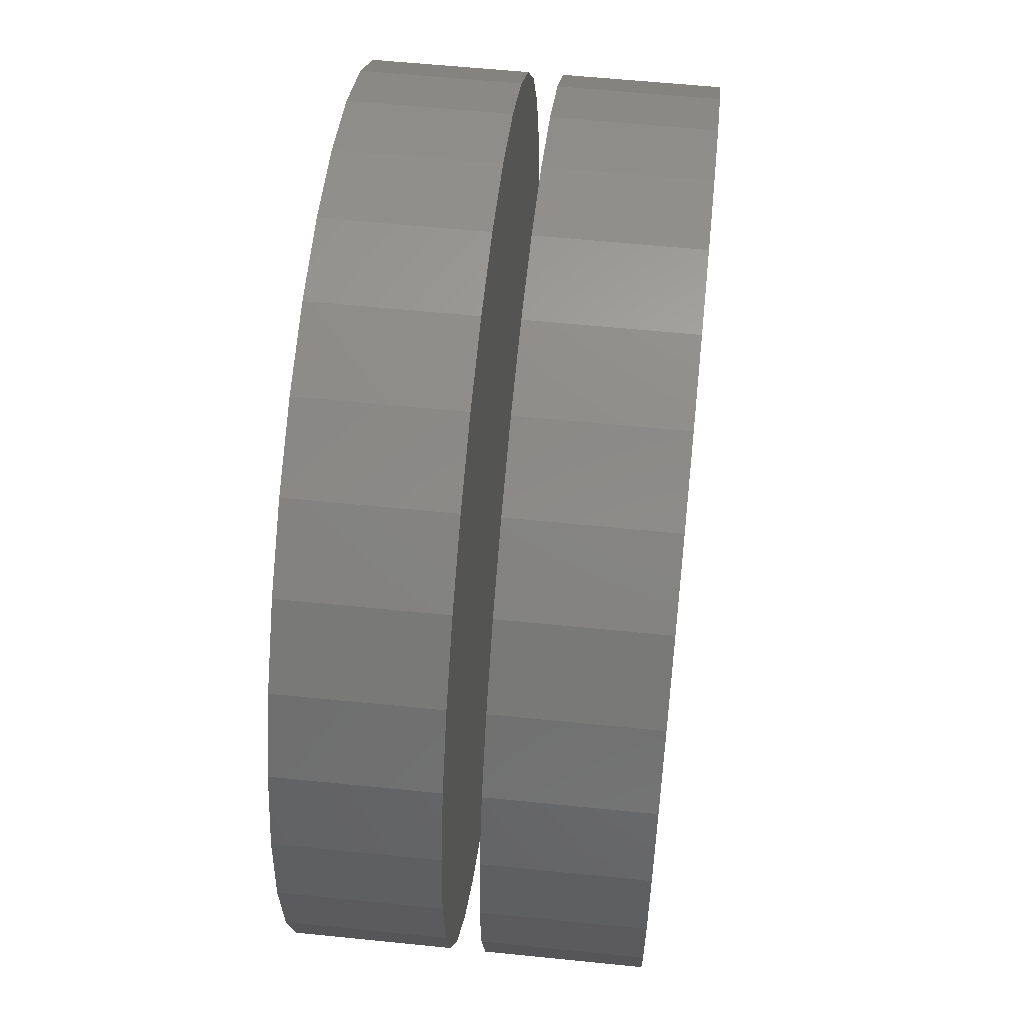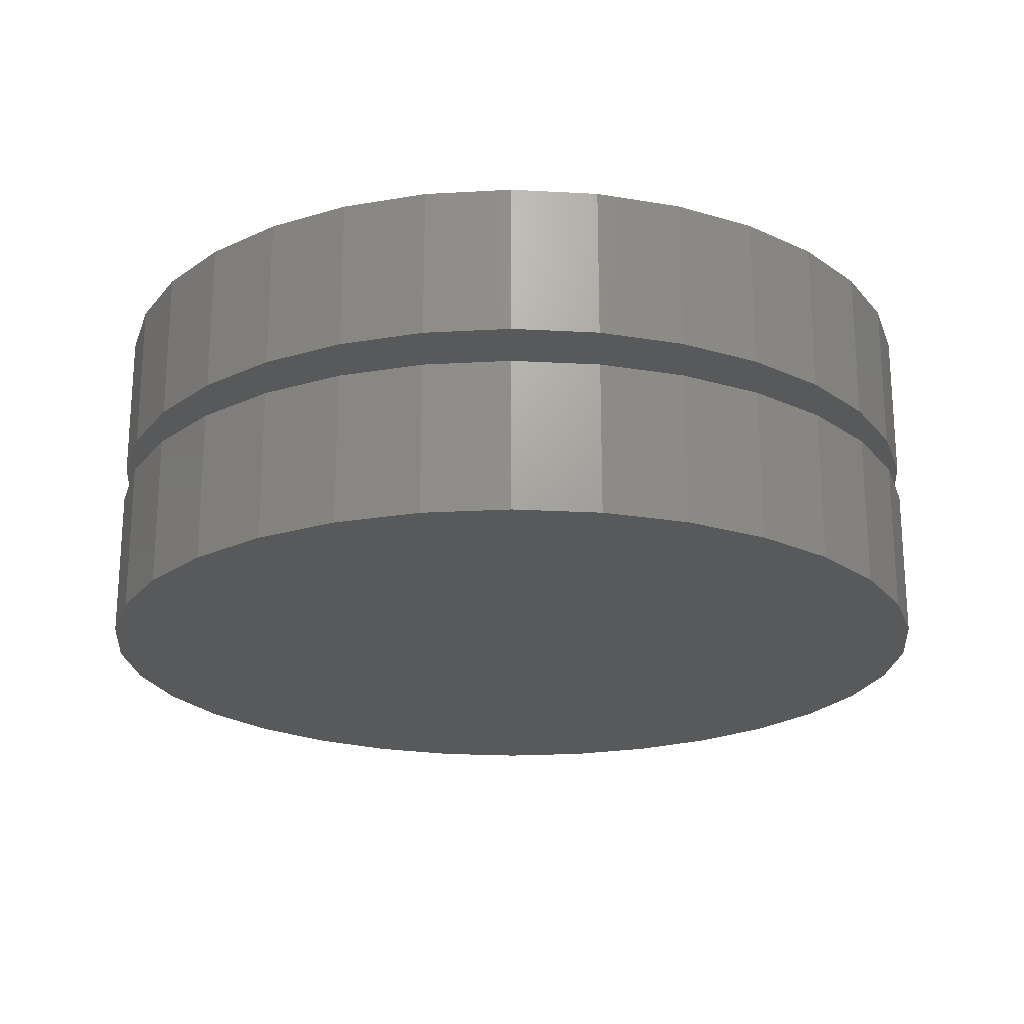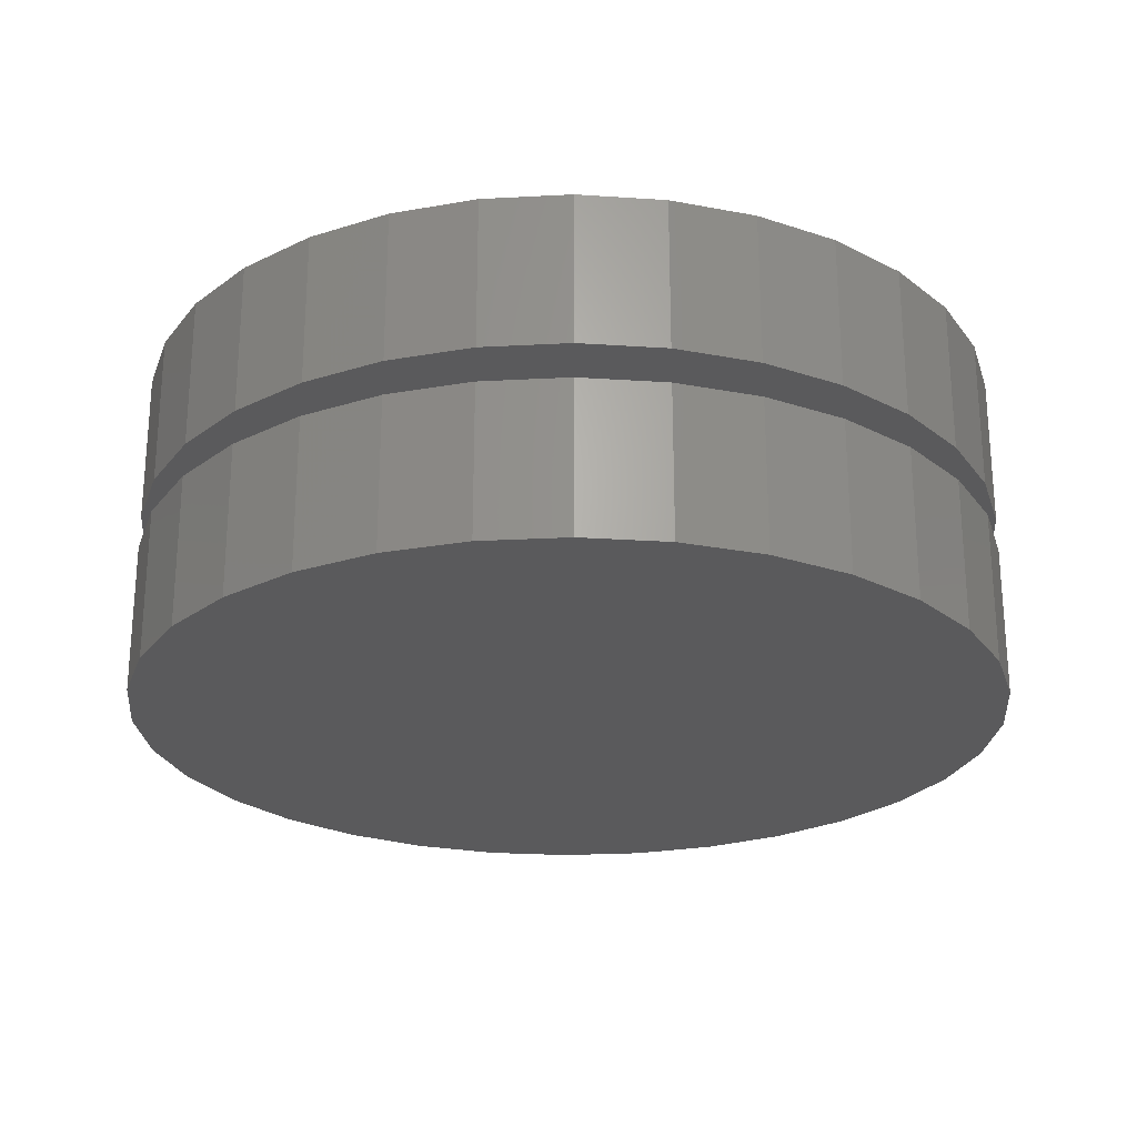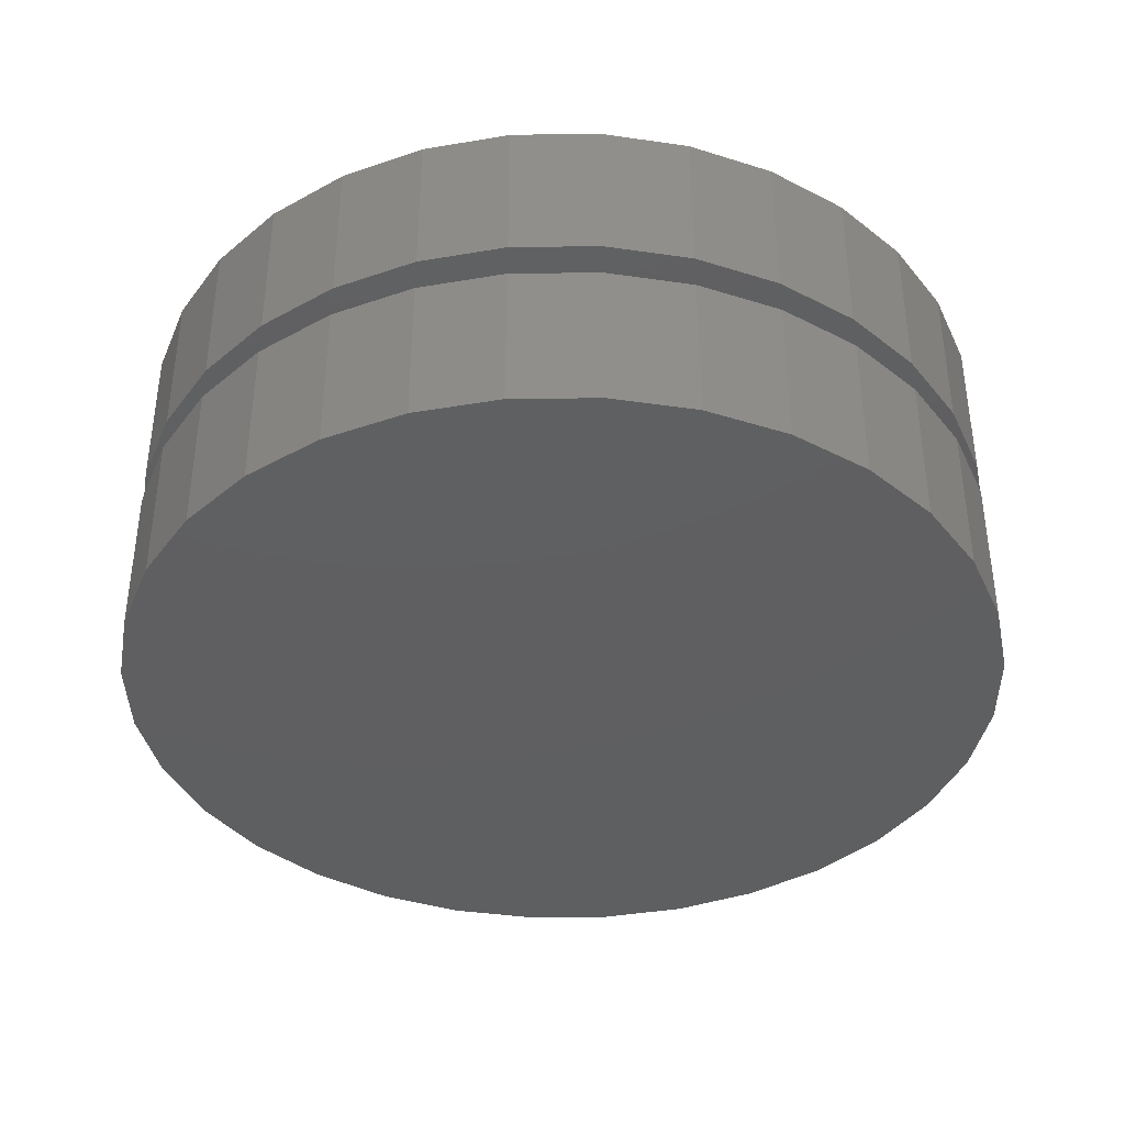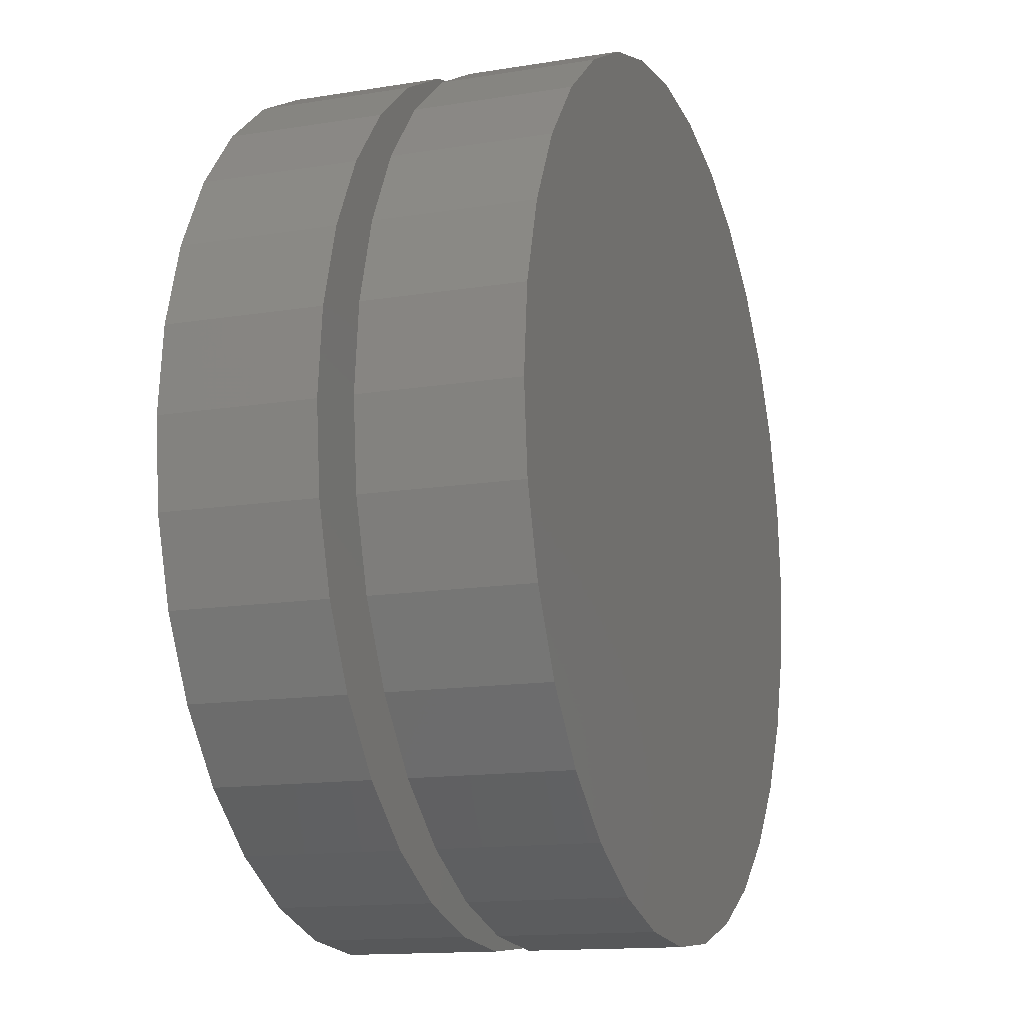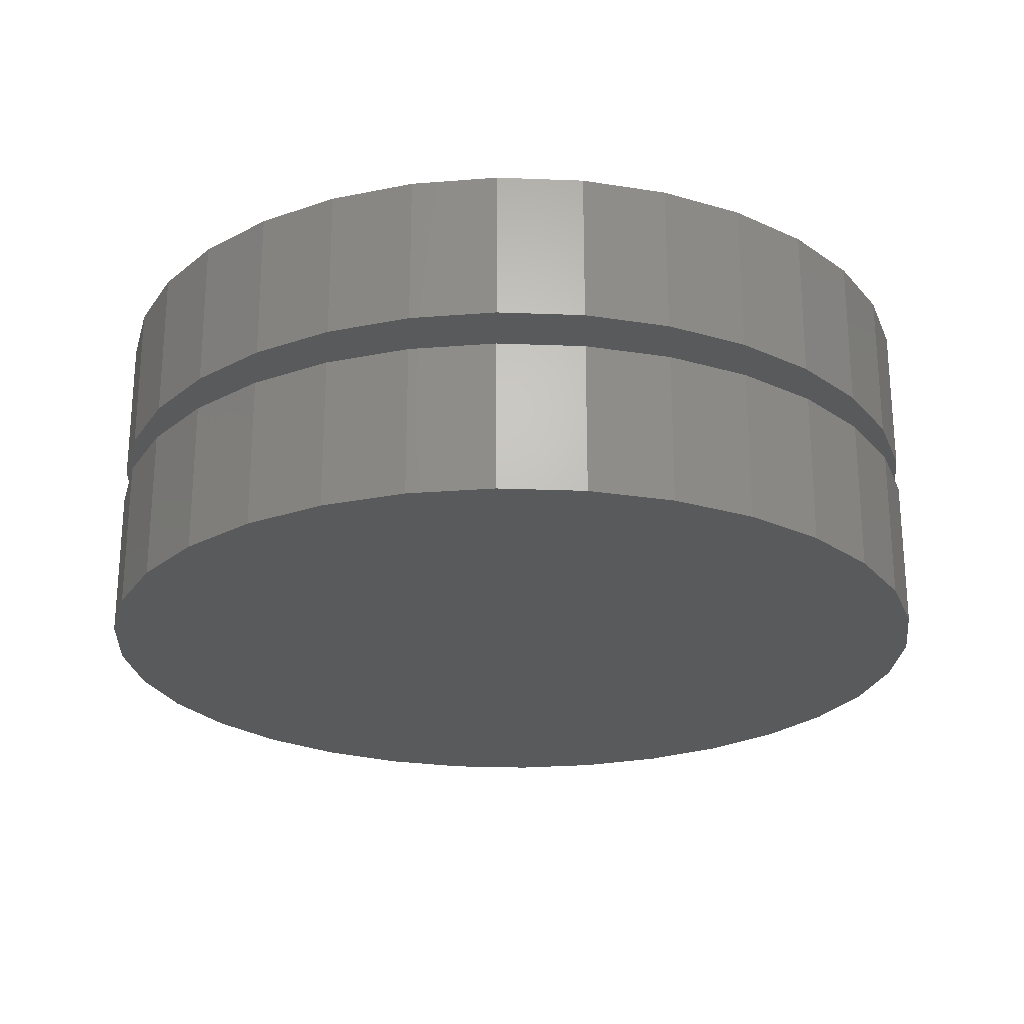
<metadata>
{"format":"stl","ext":"stl","renderer":"f3d","projection":"perspective","resolution":1024,"background":"white","views":[{"elev":56.8,"azim":96.1,"up":"+Y"},{"elev":-21.5,"azim":-44.9,"up":"+Z"},{"elev":-24.4,"azim":-158.1,"up":"+Z"},{"elev":-38.8,"azim":141.5,"up":"+Z"},{"elev":-13.8,"azim":-70.0,"up":"+Y"},{"elev":-23.9,"azim":-121.8,"up":"+Z"}]}
</metadata>
<code>
# stl→obj: 128 verts, 248 faces
v -0.1953 2.465e-17 0.03125
v -0.1953 2.465e-17 0.1016
v -0.1914 0.03927 0.03125
v -0.1914 0.03927 0.1016
v -0.18 0.07704 0.03125
v -0.18 0.07704 0.1016
v -0.1614 0.1118 0.03125
v -0.1614 0.1118 0.1016
v -0.1363 0.1424 0.03125
v -0.1363 0.1424 0.1016
v -0.1058 0.1674 0.03125
v -0.1058 0.1674 0.1016
v -0.07104 0.186 0.03125
v -0.07104 0.186 0.1016
v -0.03327 0.1974 0.03125
v -0.03327 0.1974 0.1016
v 0.006003 0.2013 0.03125
v 0.006003 0.2013 0.1016
v 0.04528 0.1974 0.03125
v 0.04528 0.1974 0.1016
v 0.08304 0.186 0.03125
v 0.08304 0.186 0.1016
v 0.1178 0.1674 0.03125
v 0.1178 0.1674 0.1016
v 0.1484 0.1424 0.03125
v 0.1484 0.1424 0.1016
v 0.1734 0.1118 0.03125
v 0.1734 0.1118 0.1016
v 0.192 0.07704 0.03125
v 0.192 0.07704 0.1016
v 0.2035 0.03927 0.03125
v 0.2035 0.03927 0.1016
v 0.2073 -4.931e-17 0.03125
v 0.2073 0 0.1016
v -0.1953 2.465e-17 -0.05469
v -0.1953 2.465e-17 0.01562
v -0.1914 0.03927 -0.05469
v -0.1914 0.03927 0.01562
v -0.18 0.07704 -0.05469
v -0.18 0.07704 0.01562
v -0.1614 0.1118 -0.05469
v -0.1614 0.1118 0.01562
v -0.1363 0.1424 -0.05469
v -0.1363 0.1424 0.01562
v -0.1058 0.1674 -0.05469
v -0.1058 0.1674 0.01562
v -0.07104 0.186 -0.05469
v -0.07104 0.186 0.01562
v -0.03327 0.1974 -0.05469
v -0.03327 0.1974 0.01562
v 0.006003 0.2013 -0.05469
v 0.006003 0.2013 0.01562
v 0.04528 0.1974 -0.05469
v 0.04528 0.1974 0.01562
v 0.08304 0.186 -0.05469
v 0.08304 0.186 0.01562
v 0.1178 0.1674 -0.05469
v 0.1178 0.1674 0.01562
v 0.1484 0.1424 -0.05469
v 0.1484 0.1424 0.01562
v 0.1734 0.1118 -0.05469
v 0.1734 0.1118 0.01562
v 0.192 0.07704 -0.05469
v 0.192 0.07704 0.01562
v 0.2035 0.03927 -0.05469
v 0.2035 0.03927 0.01562
v 0.2073 -4.931e-17 -0.05469
v 0.2073 0 0.01562
v 0.2035 -0.03927 0.03125
v 0.2035 -0.03927 0.1016
v 0.192 -0.07704 0.03125
v 0.192 -0.07704 0.1016
v 0.1734 -0.1118 0.03125
v 0.1734 -0.1118 0.1016
v 0.1484 -0.1424 0.03125
v 0.1484 -0.1424 0.1016
v 0.1178 -0.1674 0.03125
v 0.1178 -0.1674 0.1016
v 0.08304 -0.186 0.03125
v 0.08304 -0.186 0.1016
v 0.04528 -0.1974 0.03125
v 0.04528 -0.1974 0.1016
v 0.006003 -0.2013 0.03125
v 0.006003 -0.2013 0.1016
v -0.03327 -0.1974 0.03125
v -0.03327 -0.1974 0.1016
v -0.07104 -0.186 0.03125
v -0.07104 -0.186 0.1016
v -0.1058 -0.1674 0.03125
v -0.1058 -0.1674 0.1016
v -0.1363 -0.1424 0.03125
v -0.1363 -0.1424 0.1016
v -0.1614 -0.1118 0.03125
v -0.1614 -0.1118 0.1016
v -0.18 -0.07704 0.03125
v -0.18 -0.07704 0.1016
v -0.1914 -0.03927 0.03125
v -0.1914 -0.03927 0.1016
v 0.2035 -0.03927 -0.05469
v 0.2035 -0.03927 0.01562
v 0.192 -0.07704 -0.05469
v 0.192 -0.07704 0.01562
v 0.1734 -0.1118 -0.05469
v 0.1734 -0.1118 0.01562
v 0.1484 -0.1424 -0.05469
v 0.1484 -0.1424 0.01562
v 0.1178 -0.1674 -0.05469
v 0.1178 -0.1674 0.01562
v 0.08304 -0.186 -0.05469
v 0.08304 -0.186 0.01562
v 0.04528 -0.1974 -0.05469
v 0.04528 -0.1974 0.01562
v 0.006003 -0.2013 -0.05469
v 0.006003 -0.2013 0.01562
v -0.03327 -0.1974 -0.05469
v -0.03327 -0.1974 0.01562
v -0.07104 -0.186 -0.05469
v -0.07104 -0.186 0.01562
v -0.1058 -0.1674 -0.05469
v -0.1058 -0.1674 0.01562
v -0.1363 -0.1424 -0.05469
v -0.1363 -0.1424 0.01562
v -0.1614 -0.1118 -0.05469
v -0.1614 -0.1118 0.01562
v -0.18 -0.07704 -0.05469
v -0.18 -0.07704 0.01562
v -0.1914 -0.03927 -0.05469
v -0.1914 -0.03927 0.01562
f 1 2 3
f 3 2 4
f 3 4 5
f 5 4 6
f 5 6 7
f 7 6 8
f 7 8 9
f 9 8 10
f 9 10 11
f 11 10 12
f 11 12 13
f 13 12 14
f 13 14 15
f 15 14 16
f 15 16 17
f 17 16 18
f 17 18 19
f 19 18 20
f 19 20 21
f 21 20 22
f 21 22 23
f 23 22 24
f 23 24 25
f 25 24 26
f 25 26 27
f 27 26 28
f 27 28 29
f 29 28 30
f 29 30 31
f 31 30 32
f 31 32 33
f 33 32 34
f 35 36 37
f 37 36 38
f 37 38 39
f 39 38 40
f 39 40 41
f 41 40 42
f 41 42 43
f 43 42 44
f 43 44 45
f 45 44 46
f 45 46 47
f 47 46 48
f 47 48 49
f 49 48 50
f 49 50 51
f 51 50 52
f 51 52 53
f 53 52 54
f 53 54 55
f 55 54 56
f 55 56 57
f 57 56 58
f 57 58 59
f 59 58 60
f 59 60 61
f 61 60 62
f 61 62 63
f 63 62 64
f 63 64 65
f 65 64 66
f 65 66 67
f 67 66 68
f 33 34 69
f 69 34 70
f 69 70 71
f 71 70 72
f 71 72 73
f 73 72 74
f 73 74 75
f 75 74 76
f 75 76 77
f 77 76 78
f 77 78 79
f 79 78 80
f 79 80 81
f 81 80 82
f 81 82 83
f 83 82 84
f 83 84 85
f 85 84 86
f 85 86 87
f 87 86 88
f 87 88 89
f 89 88 90
f 89 90 91
f 91 90 92
f 91 92 93
f 93 92 94
f 93 94 95
f 95 94 96
f 95 96 97
f 97 96 98
f 97 98 1
f 1 98 2
f 67 68 99
f 99 68 100
f 99 100 101
f 101 100 102
f 101 102 103
f 103 102 104
f 103 104 105
f 105 104 106
f 105 106 107
f 107 106 108
f 107 108 109
f 109 108 110
f 109 110 111
f 111 110 112
f 111 112 113
f 113 112 114
f 113 114 115
f 115 114 116
f 115 116 117
f 117 116 118
f 117 118 119
f 119 118 120
f 119 120 121
f 121 120 122
f 121 122 123
f 123 122 124
f 123 124 125
f 125 124 126
f 125 126 127
f 127 126 128
f 127 128 35
f 35 128 36
f 50 54 52
f 54 50 48
f 54 48 56
f 110 116 112
f 112 116 114
f 56 48 58
f 58 48 46
f 58 46 60
f 60 46 44
f 60 44 62
f 62 44 42
f 62 42 64
f 64 42 40
f 64 40 66
f 66 40 38
f 66 38 68
f 68 38 36
f 68 36 100
f 100 36 128
f 100 128 102
f 102 128 126
f 102 126 104
f 104 126 124
f 104 124 106
f 106 124 122
f 106 122 108
f 108 122 120
f 108 120 110
f 110 120 118
f 110 118 116
f 17 19 15
f 13 15 19
f 21 13 19
f 81 85 79
f 83 85 81
f 85 87 79
f 79 87 89
f 79 89 77
f 77 89 91
f 77 91 75
f 75 91 93
f 75 93 73
f 73 93 95
f 73 95 71
f 71 95 97
f 71 97 69
f 69 97 1
f 69 1 33
f 33 1 3
f 33 3 31
f 31 3 5
f 31 5 29
f 29 5 7
f 29 7 27
f 27 7 9
f 27 9 25
f 25 9 11
f 25 11 23
f 23 11 13
f 23 13 21
f 51 53 49
f 47 49 53
f 55 47 53
f 111 115 109
f 113 115 111
f 115 117 109
f 109 117 119
f 109 119 107
f 107 119 121
f 107 121 105
f 105 121 123
f 105 123 103
f 103 123 125
f 103 125 101
f 101 125 127
f 101 127 99
f 99 127 35
f 99 35 67
f 67 35 37
f 67 37 65
f 65 37 39
f 65 39 63
f 63 39 41
f 63 41 61
f 61 41 43
f 61 43 59
f 59 43 45
f 59 45 57
f 57 45 47
f 57 47 55
f 16 20 18
f 20 16 14
f 20 14 22
f 80 86 82
f 82 86 84
f 22 14 24
f 24 14 12
f 24 12 26
f 26 12 10
f 26 10 28
f 28 10 8
f 28 8 30
f 30 8 6
f 30 6 32
f 32 6 4
f 32 4 34
f 34 4 2
f 34 2 70
f 70 2 98
f 70 98 72
f 72 98 96
f 72 96 74
f 74 96 94
f 74 94 76
f 76 94 92
f 76 92 78
f 78 92 90
f 78 90 80
f 80 90 88
f 80 88 86

</code>
